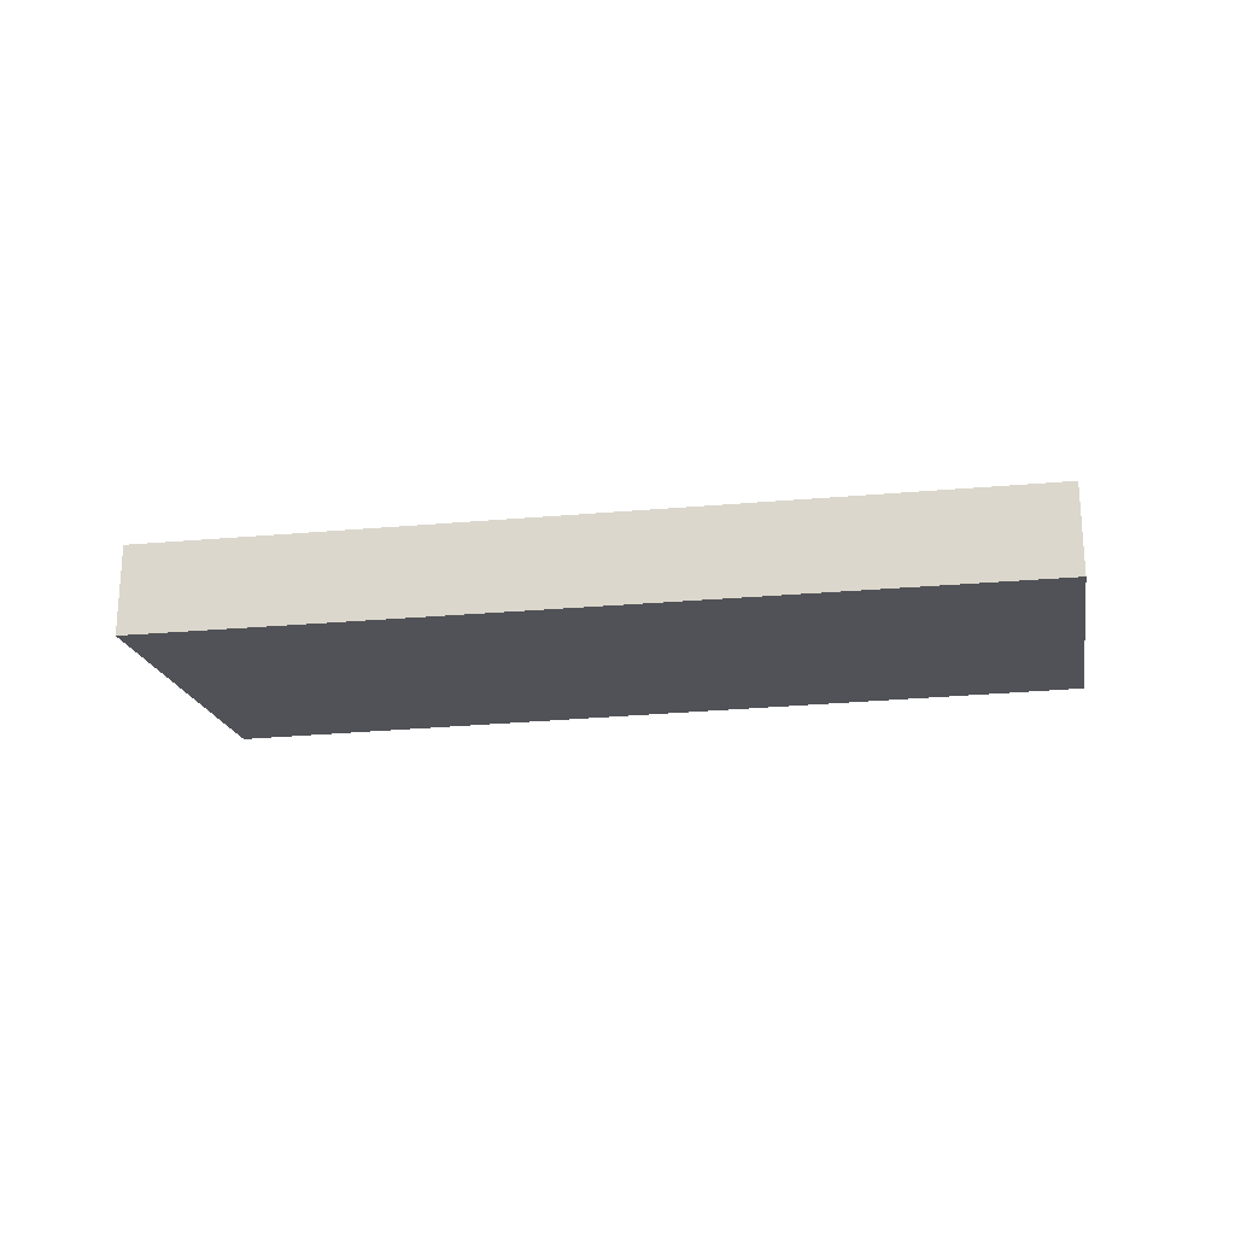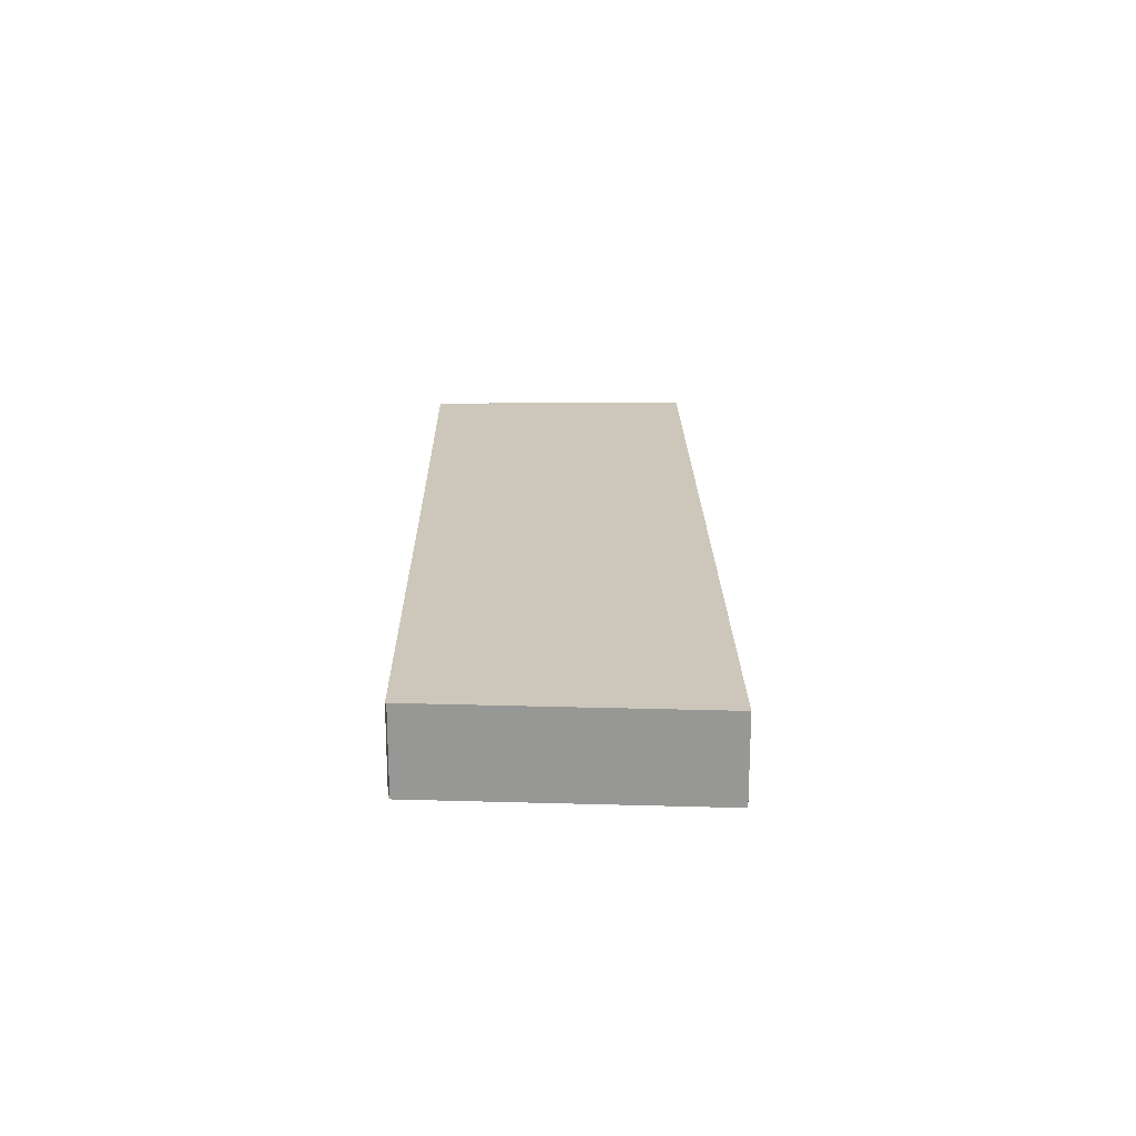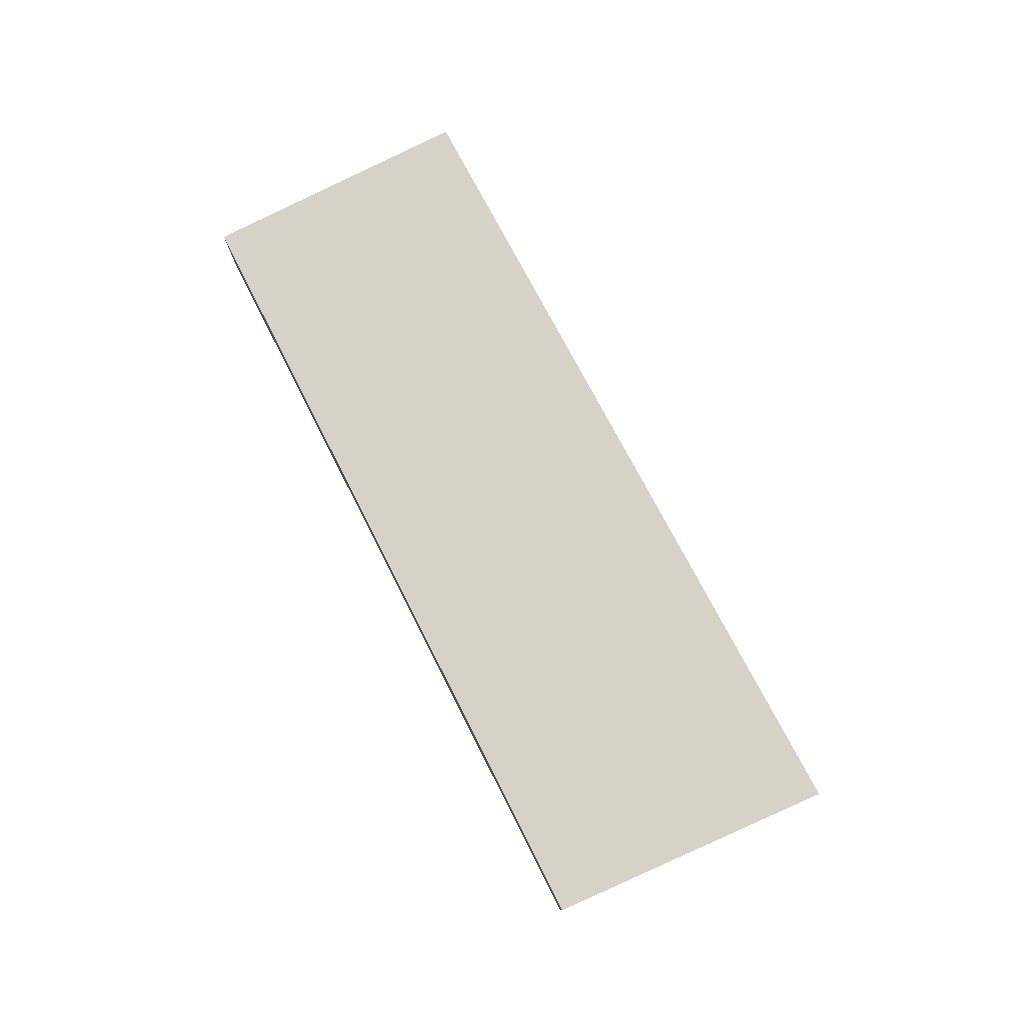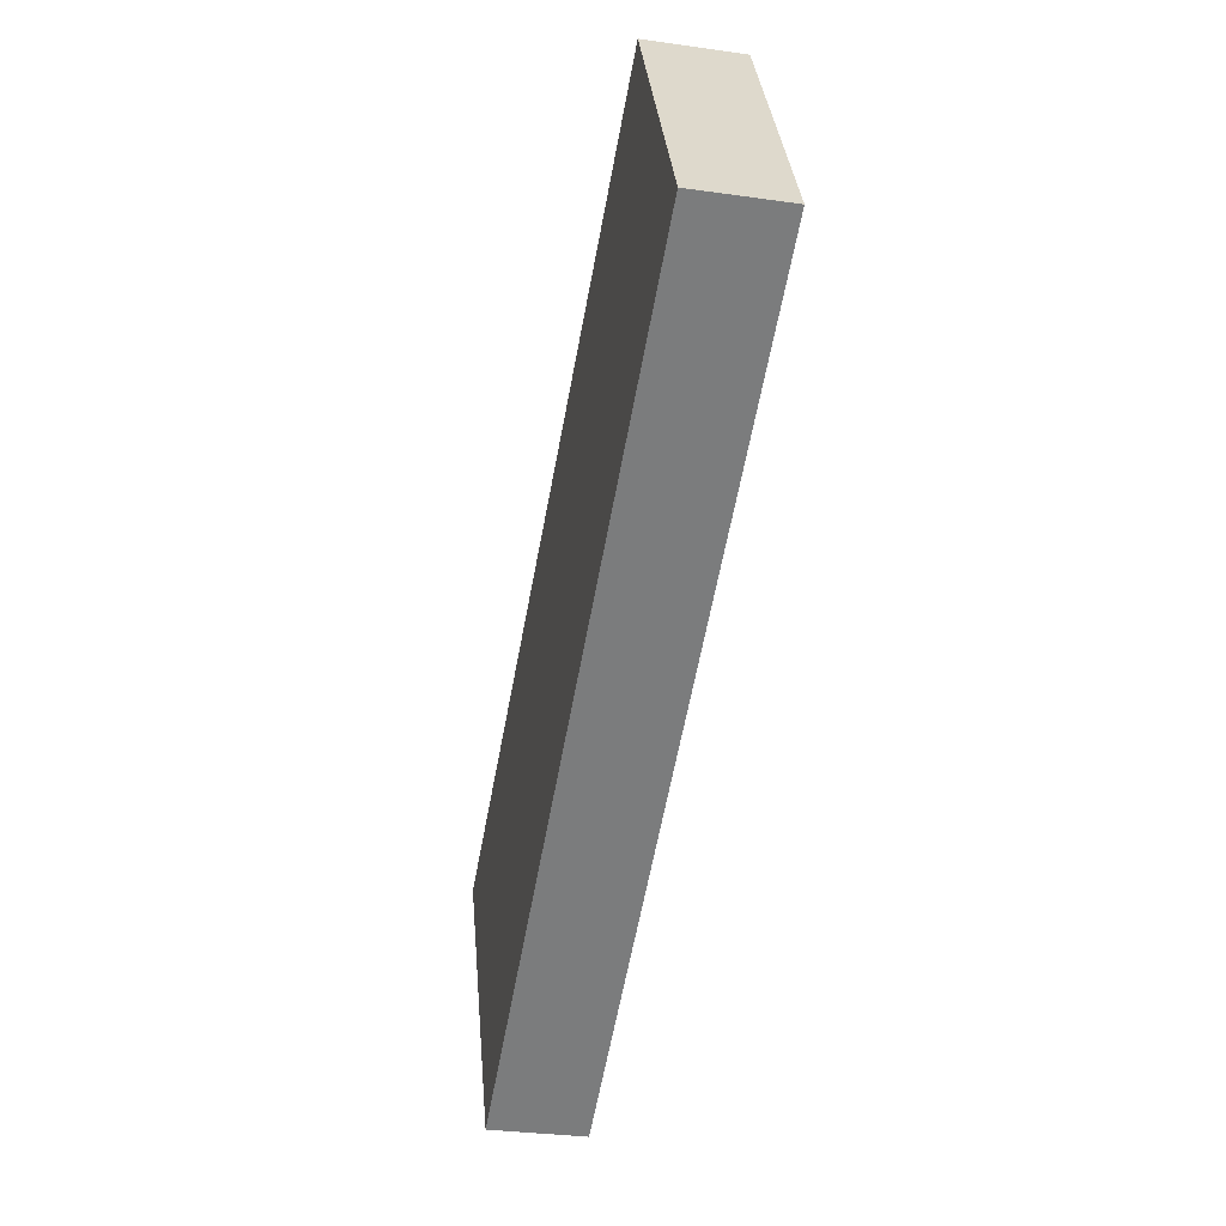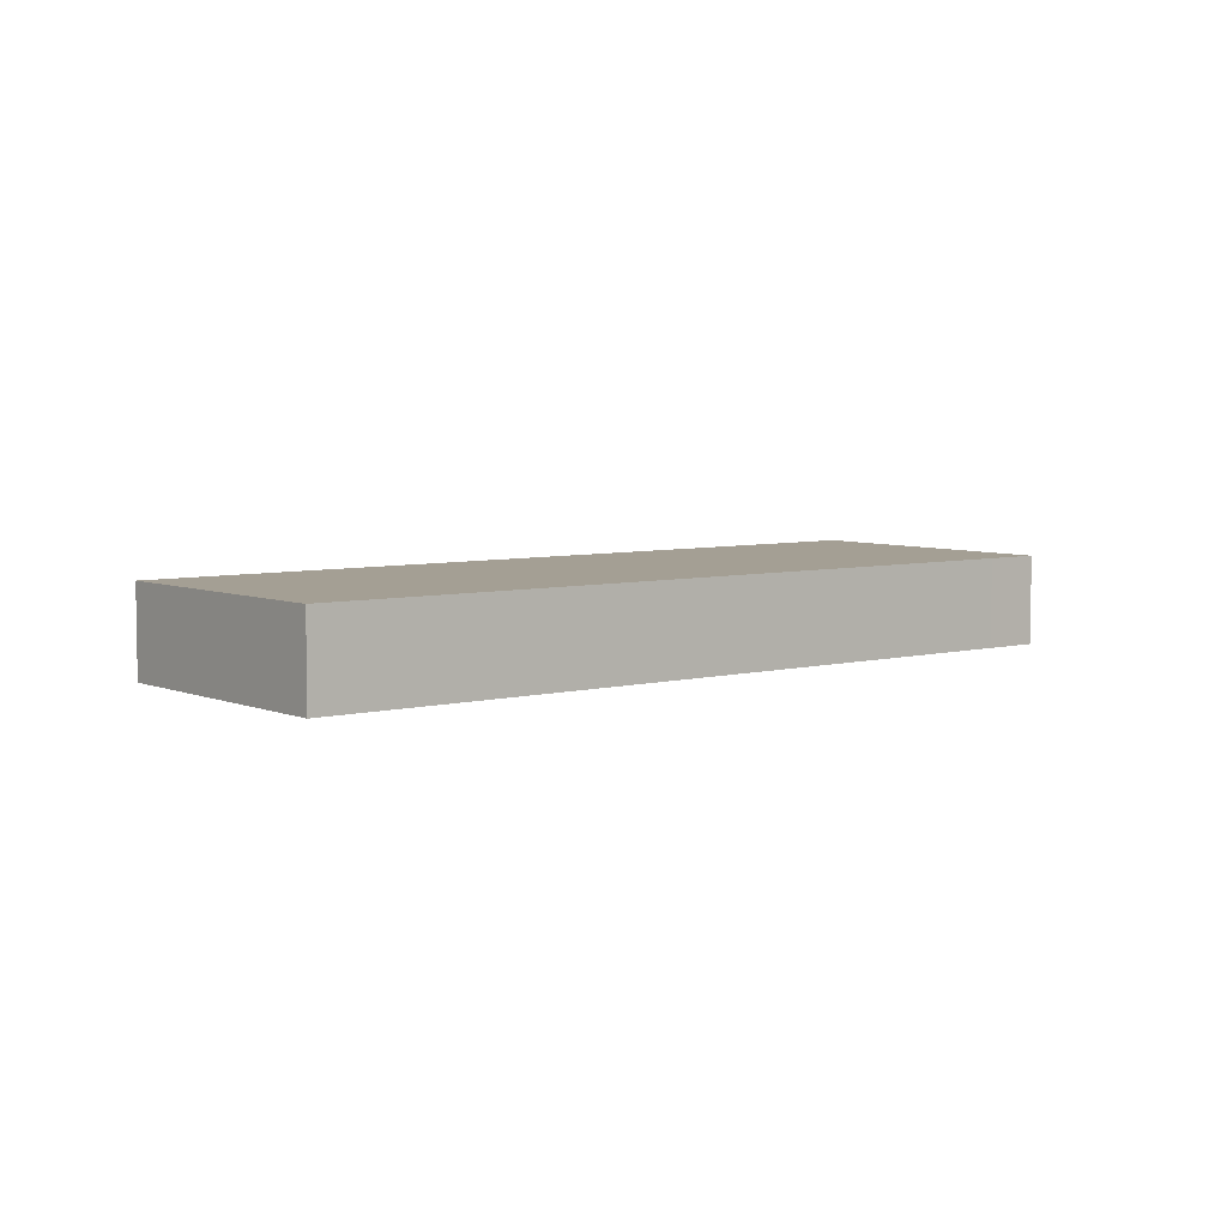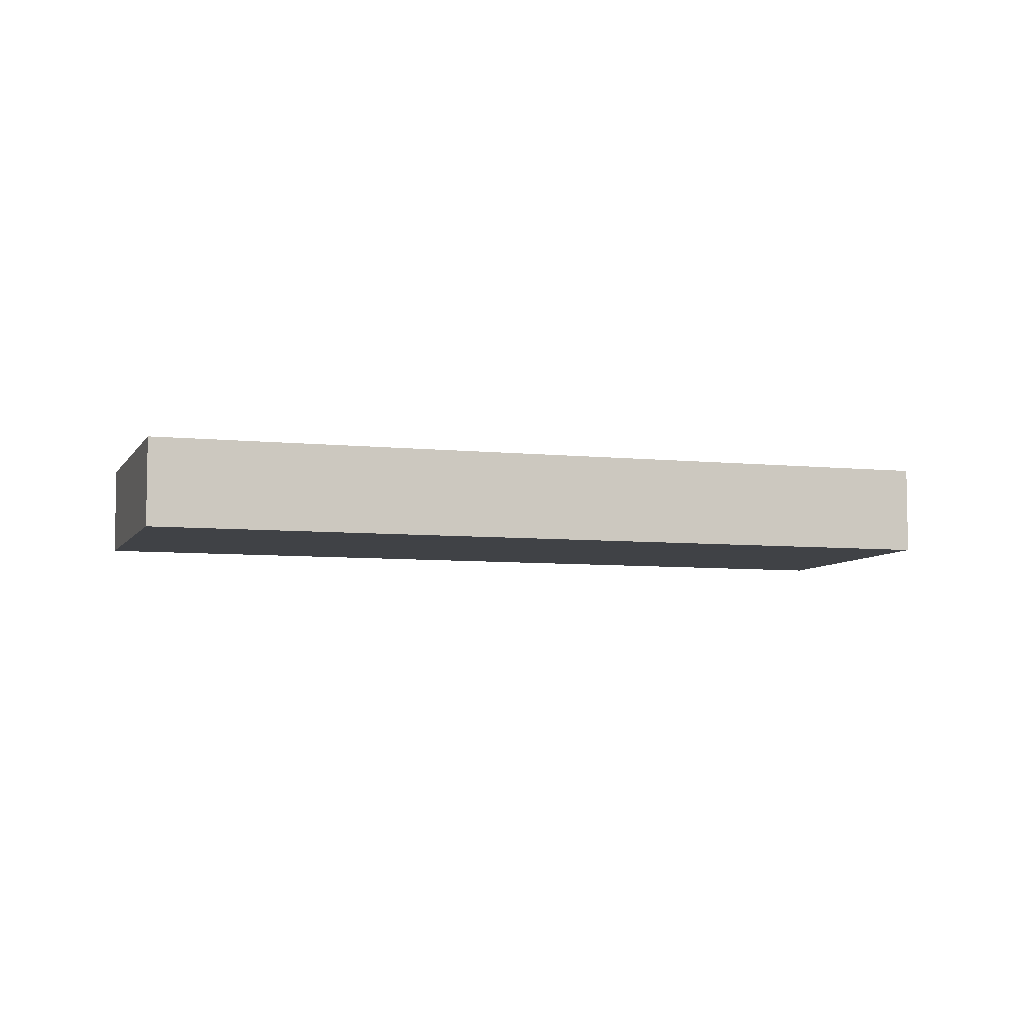
<metadata>
{"format":"obj","ext":"obj","renderer":"f3d","projection":"perspective","resolution":1024,"background":"white","views":[{"elev":-21.6,"azim":-143.2,"up":"+Y"},{"elev":21.5,"azim":116.2,"up":"+Y"},{"elev":77.9,"azim":89.4,"up":"+Y"},{"elev":-31.2,"azim":-101.5,"up":"+Z"},{"elev":5.5,"azim":-12.5,"up":"+Y"},{"elev":-6.3,"azim":8.4,"up":"+Y"}]}
</metadata>
<code>
v  1.381 0.98 2.787
v  7.048 0.98 -3.673
v  0 0.98 6.001e-17
v  5.304 0.98 0.841
v  7.048 0.98 -0.02
v  9.104 0.98 -1.036
v  8.377 0.98 -4.366
v  9.679 0.98 -1.335
v  9.684 0.98 -1.322
v  1.381 -1.707e-16 2.787
v  5.304 -5.15e-17 0.841
v  7.048 1.225e-18 -0.02
v  9.104 6.344e-17 -1.036
v  9.684 8.095e-17 -1.322
v  8.377 2.673e-16 -4.366
v  9.679 8.175e-17 -1.335
v  7.048 2.249e-16 -3.673
v  0 0 0
g defaultobject
f 1 2 3
f 2 1 4
f 2 4 5
f 2 5 6
f 2 6 7
f 7 6 8
f 8 6 9
f 10 4 1
f 4 10 11
f 4 11 5
f 5 11 12
f 5 12 6
f 6 12 13
f 6 13 9
f 9 13 14
f 15 8 16
f 15 7 8
f 15 2 7
f 2 15 17
f 2 17 3
f 3 17 18
f 18 1 3
f 1 18 10
f 16 17 15
f 17 16 14
f 17 14 13
f 17 13 12
f 17 12 18
f 18 12 11
f 18 11 10

</code>
